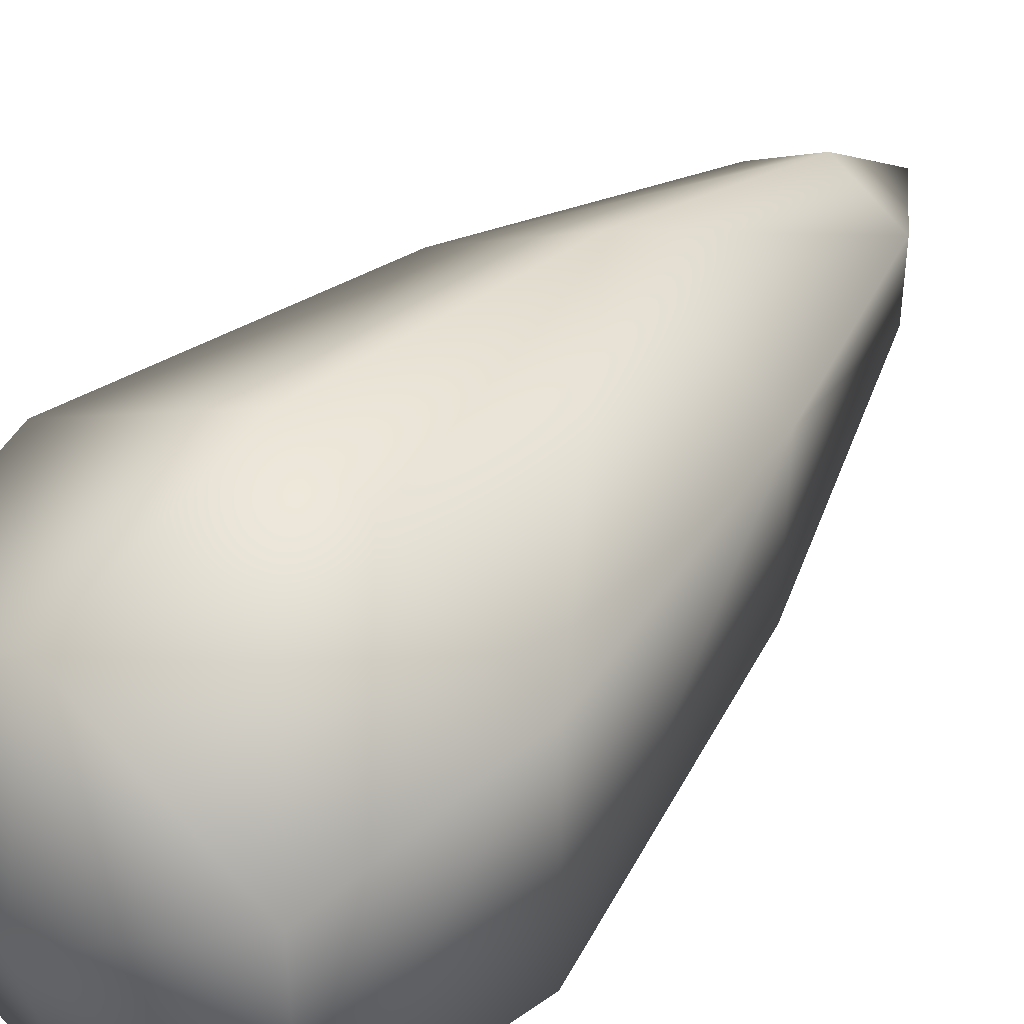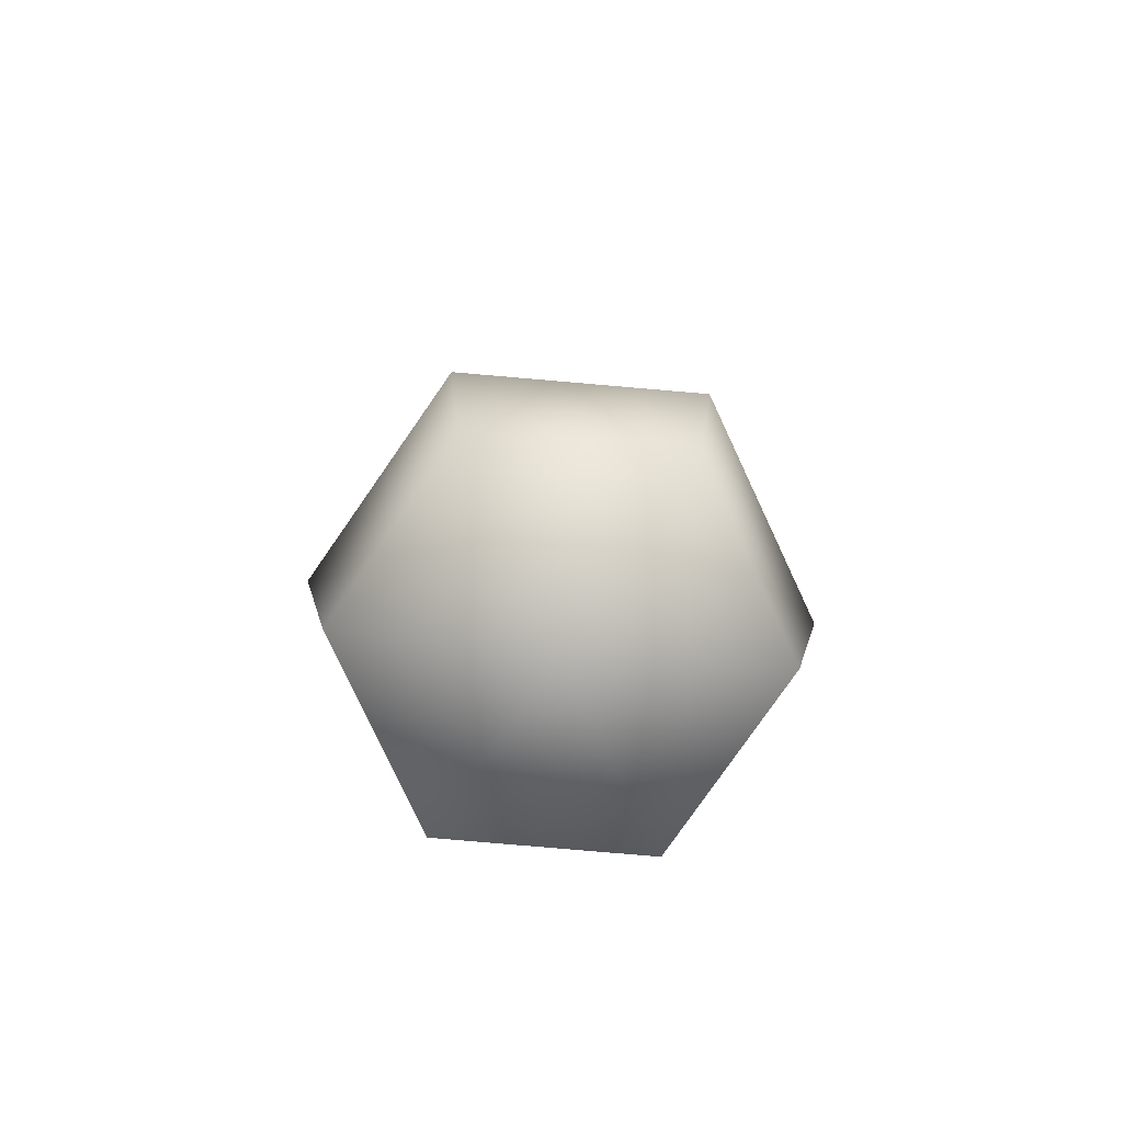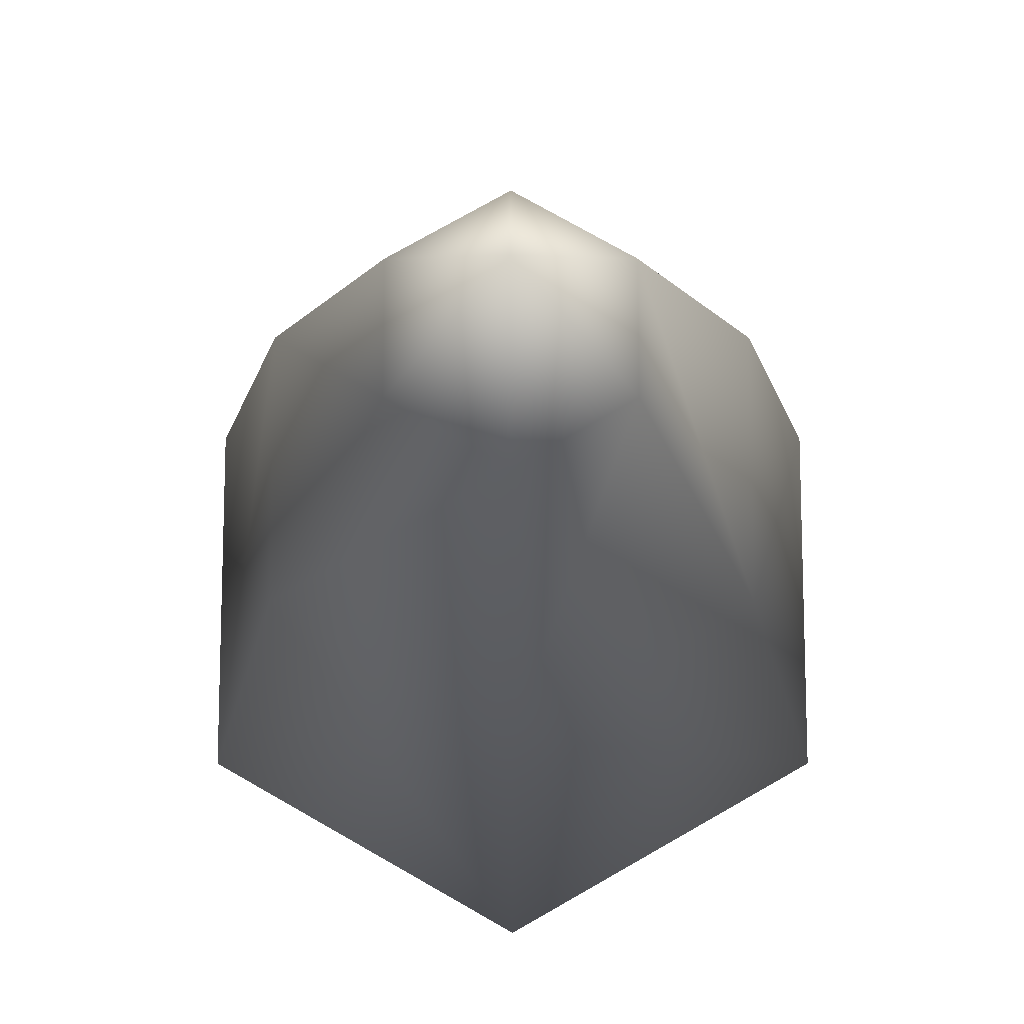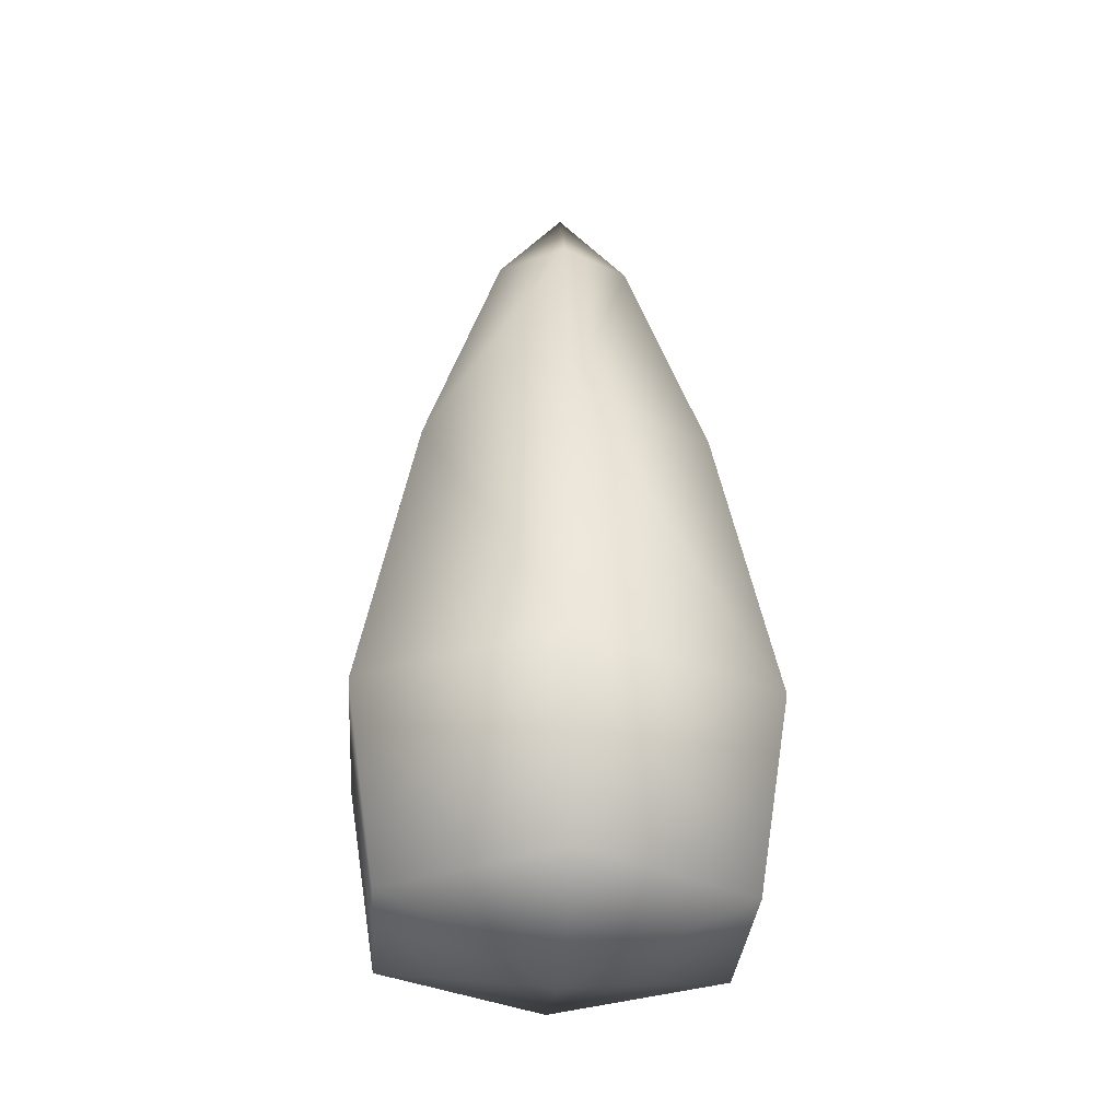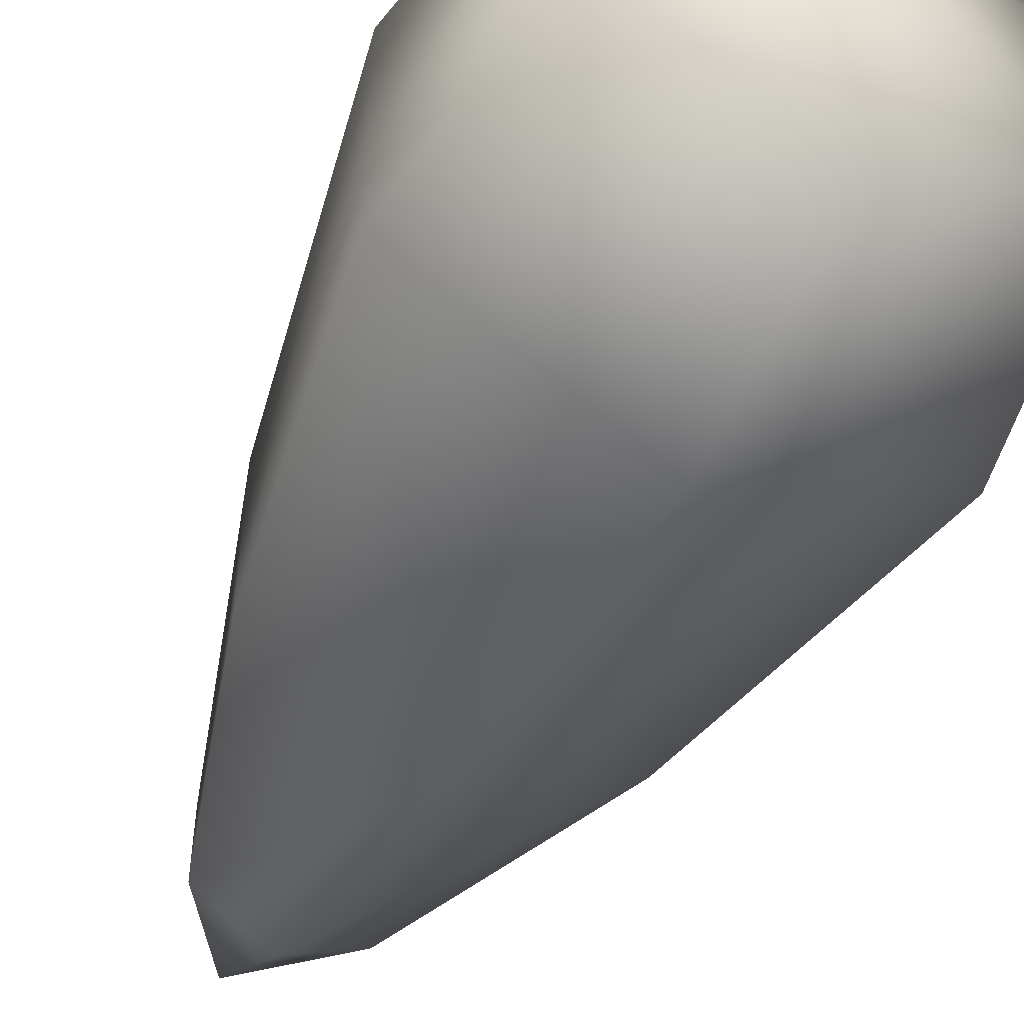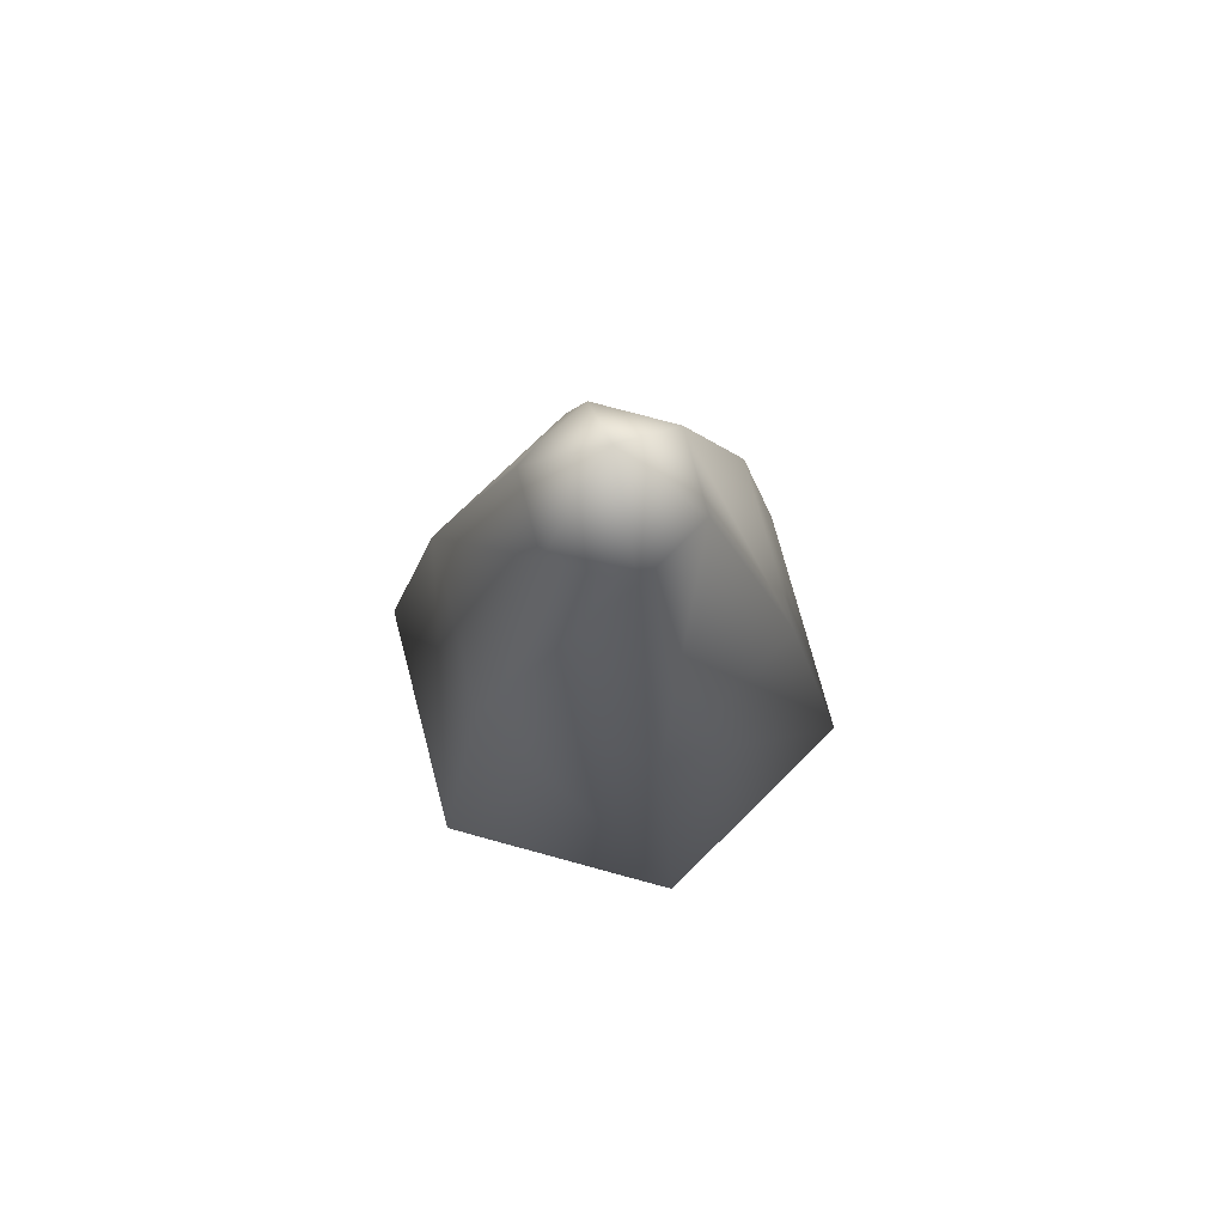
<metadata>
{"format":"obj","ext":"obj","renderer":"f3d","projection":"perspective","resolution":1024,"background":"white","views":[{"elev":42.7,"azim":-142.0,"up":"+Y"},{"elev":-79.9,"azim":-154.9,"up":"+Z"},{"elev":-16.4,"azim":0.1,"up":"+Y"},{"elev":-32.8,"azim":175.9,"up":"+Z"},{"elev":-53.6,"azim":153.2,"up":"+Y"},{"elev":74.2,"azim":165.3,"up":"+Z"}]}
</metadata>
<code>
o Cylinder
v -0 -0 -0.5482
v -0 0 1.035
v -0 0.3412 -0.4662
v -0 0.1358 0.8461
v 0.2955 0.1706 -0.4662
v 0.1176 0.06792 0.8461
v 0.2955 -0.1706 -0.4662
v 0.1176 -0.06792 0.8461
v -0 -0.3412 -0.4662
v -0 -0.1358 0.8461
v -0.2955 -0.1706 -0.4662
v -0.1176 -0.06792 0.8461
v -0.2955 0.1706 -0.4662
v -0.1176 0.06792 0.8461
v -0 0.403 -0.1254
v -0 0.29 0.4056
v 0.2511 0.145 0.4056
v 0.349 0.2015 -0.1254
v 0.2511 -0.145 0.4056
v 0.349 -0.2015 -0.1254
v -0 -0.29 0.4056
v -0 -0.403 -0.1254
v -0.2511 -0.145 0.4056
v -0.349 -0.2015 -0.1254
v -0.2511 0.145 0.4056
v -0.349 0.2015 -0.1254
f 2 6 4
f 3 15 18 5
f 15 16 17 18
f 2 8 6
f 5 18 20 7
f 18 17 19 20
f 2 10 8
f 7 20 22 9
f 20 19 21 22
f 2 12 10
f 9 22 24 11
f 22 21 23 24
f 2 14 12
f 11 24 26 13
f 24 23 25 26
f 2 4 14
f 13 26 15 3
f 26 25 16 15
f 4 6 17 16
f 13 3 1
f 14 4 16 25
f 11 13 1
f 12 14 25 23
f 9 11 1
f 10 12 23 21
f 7 9 1
f 8 10 21 19
f 5 7 1
f 6 8 19 17
f 3 5 1

</code>
